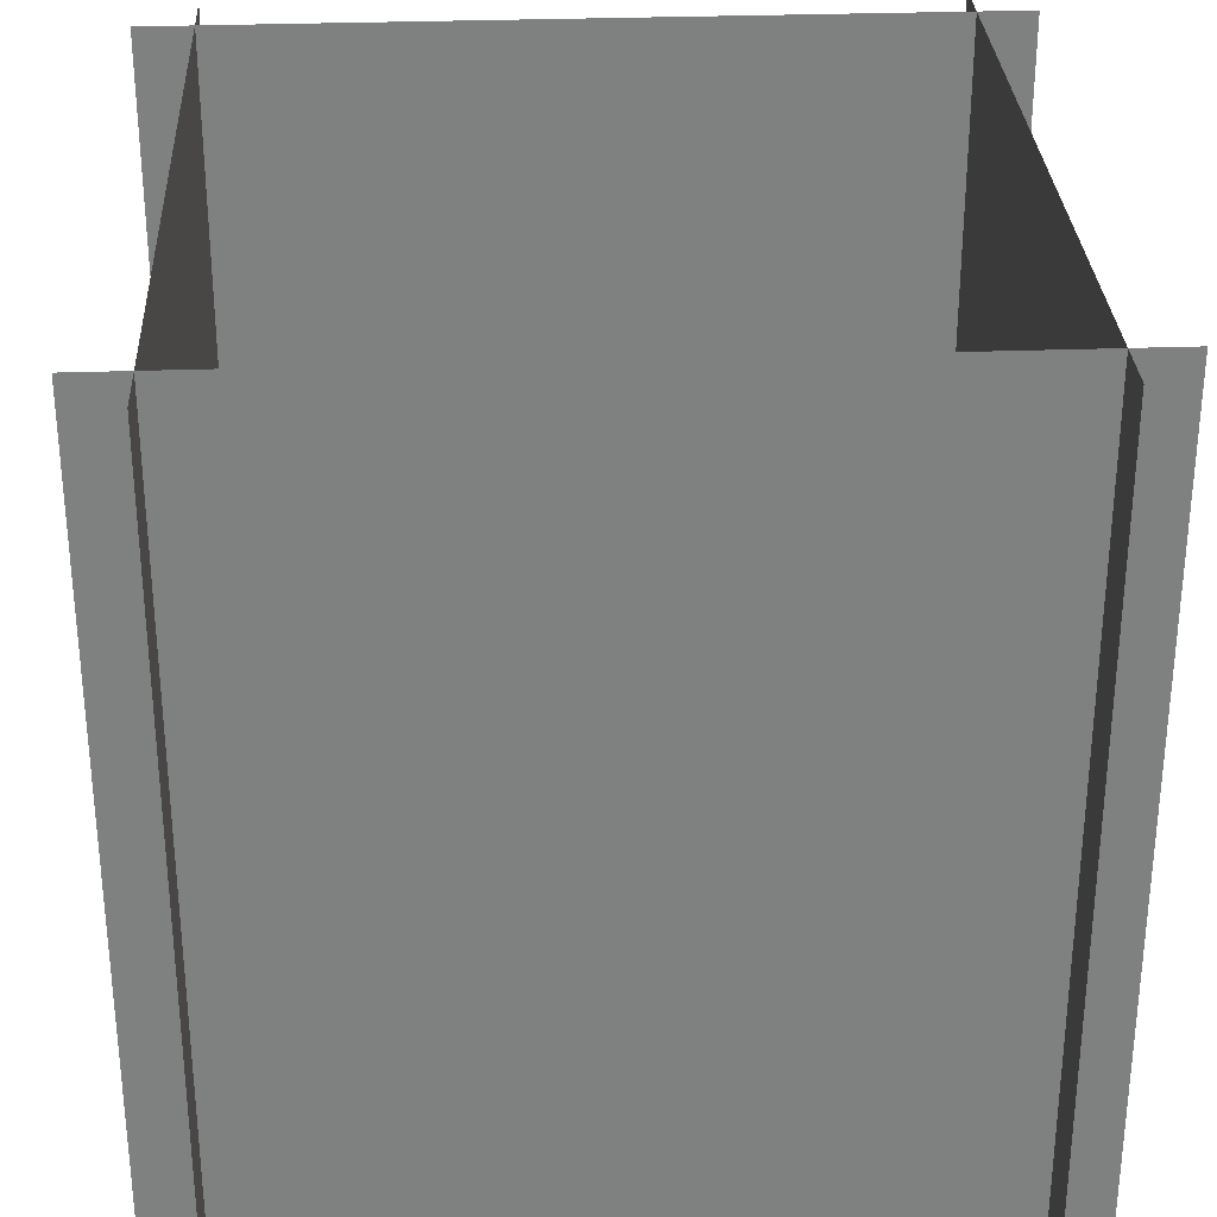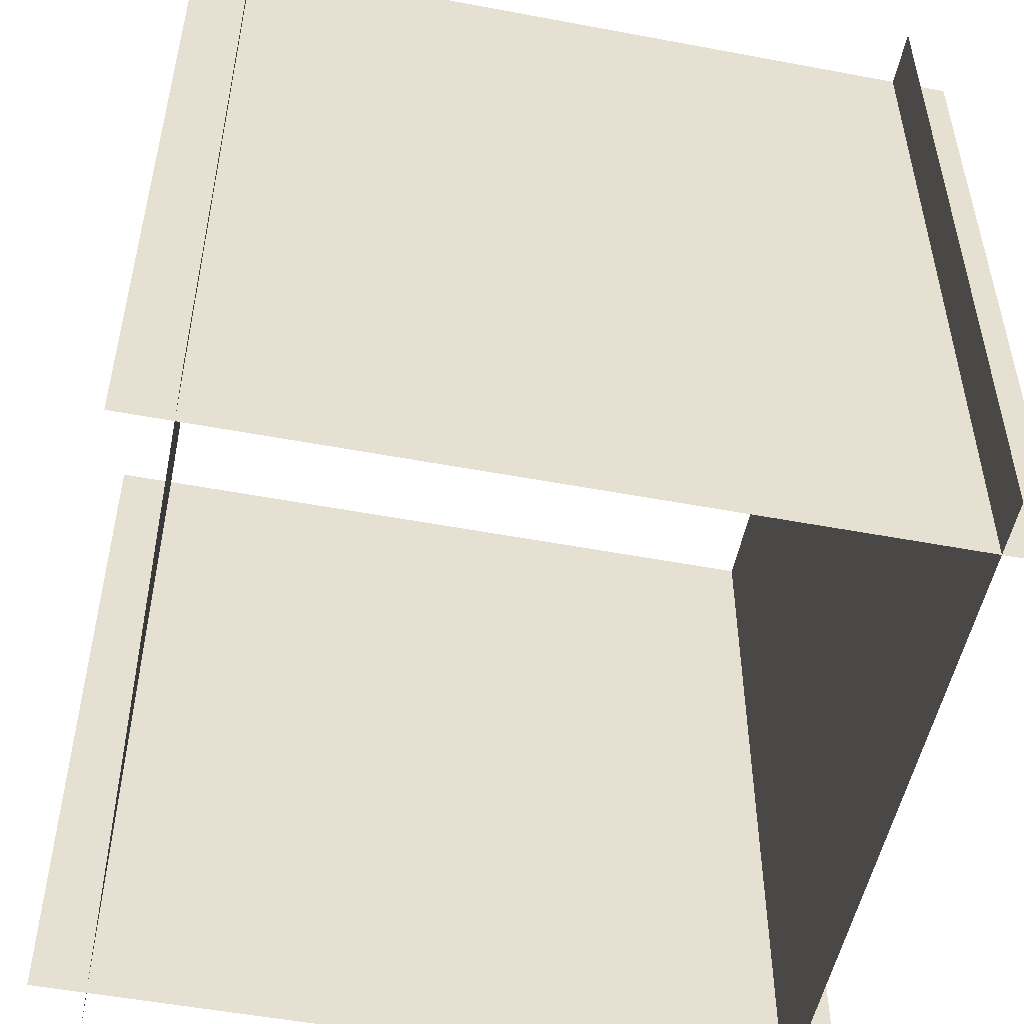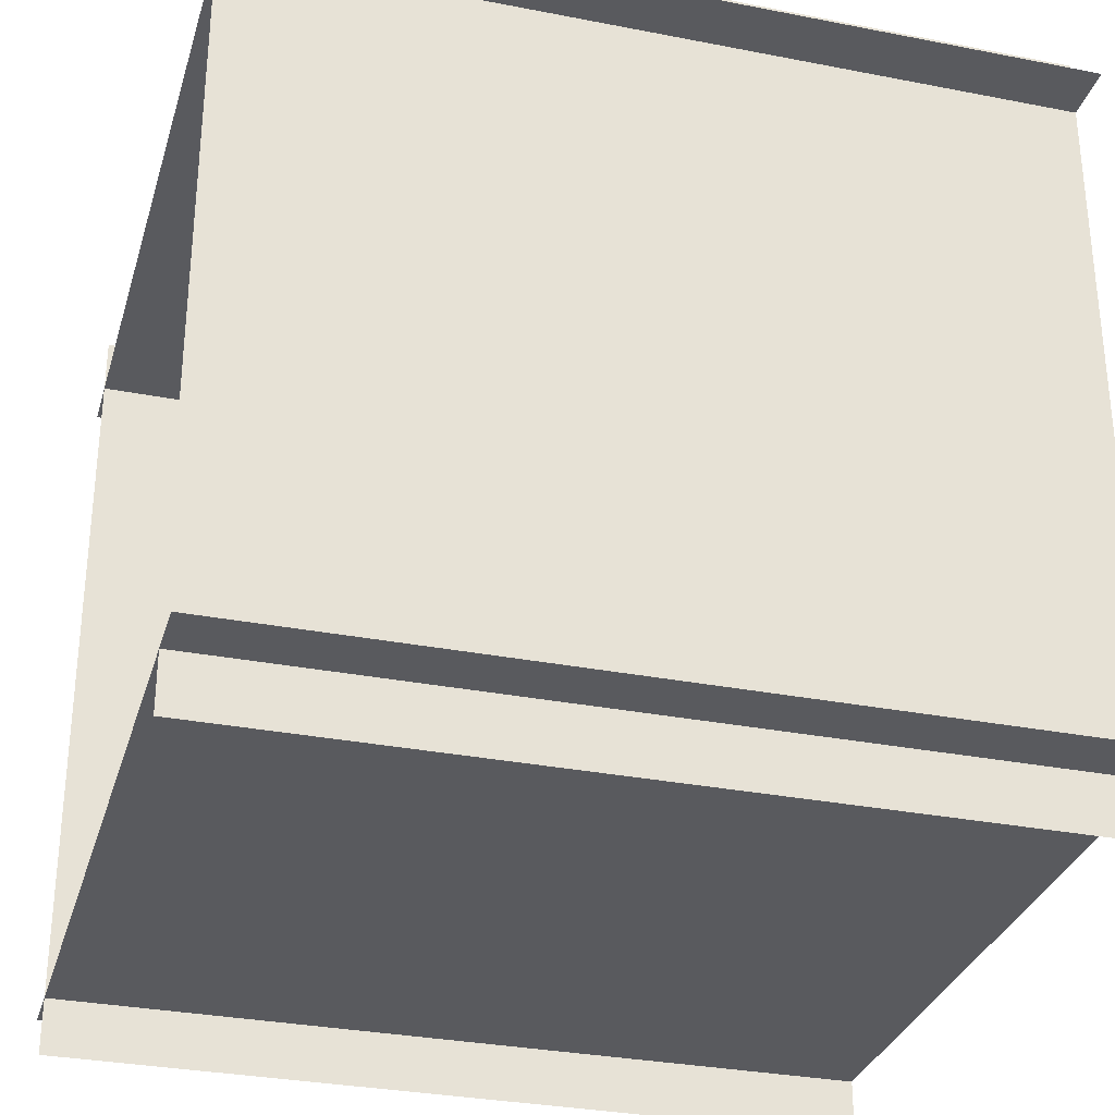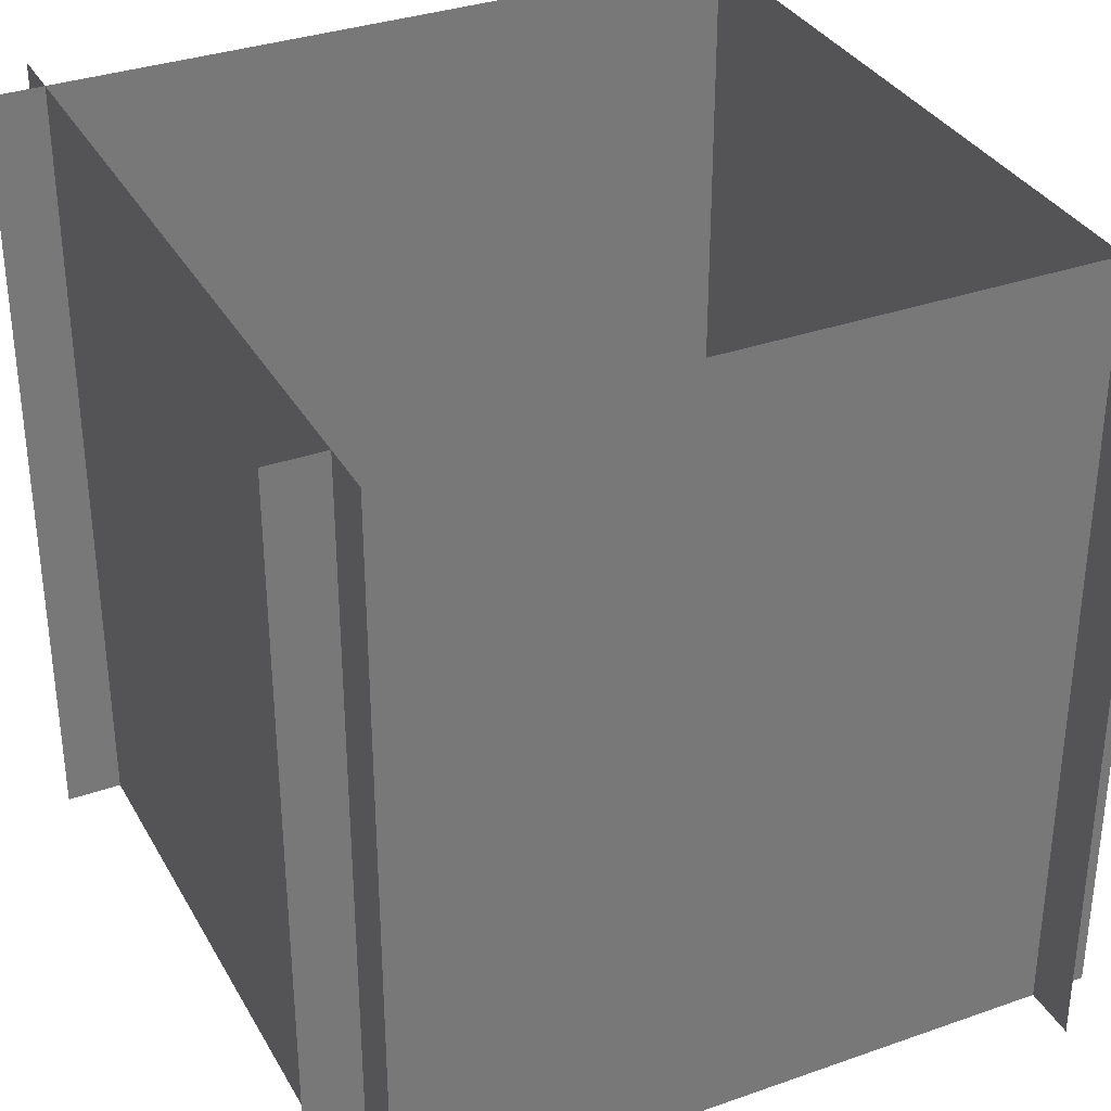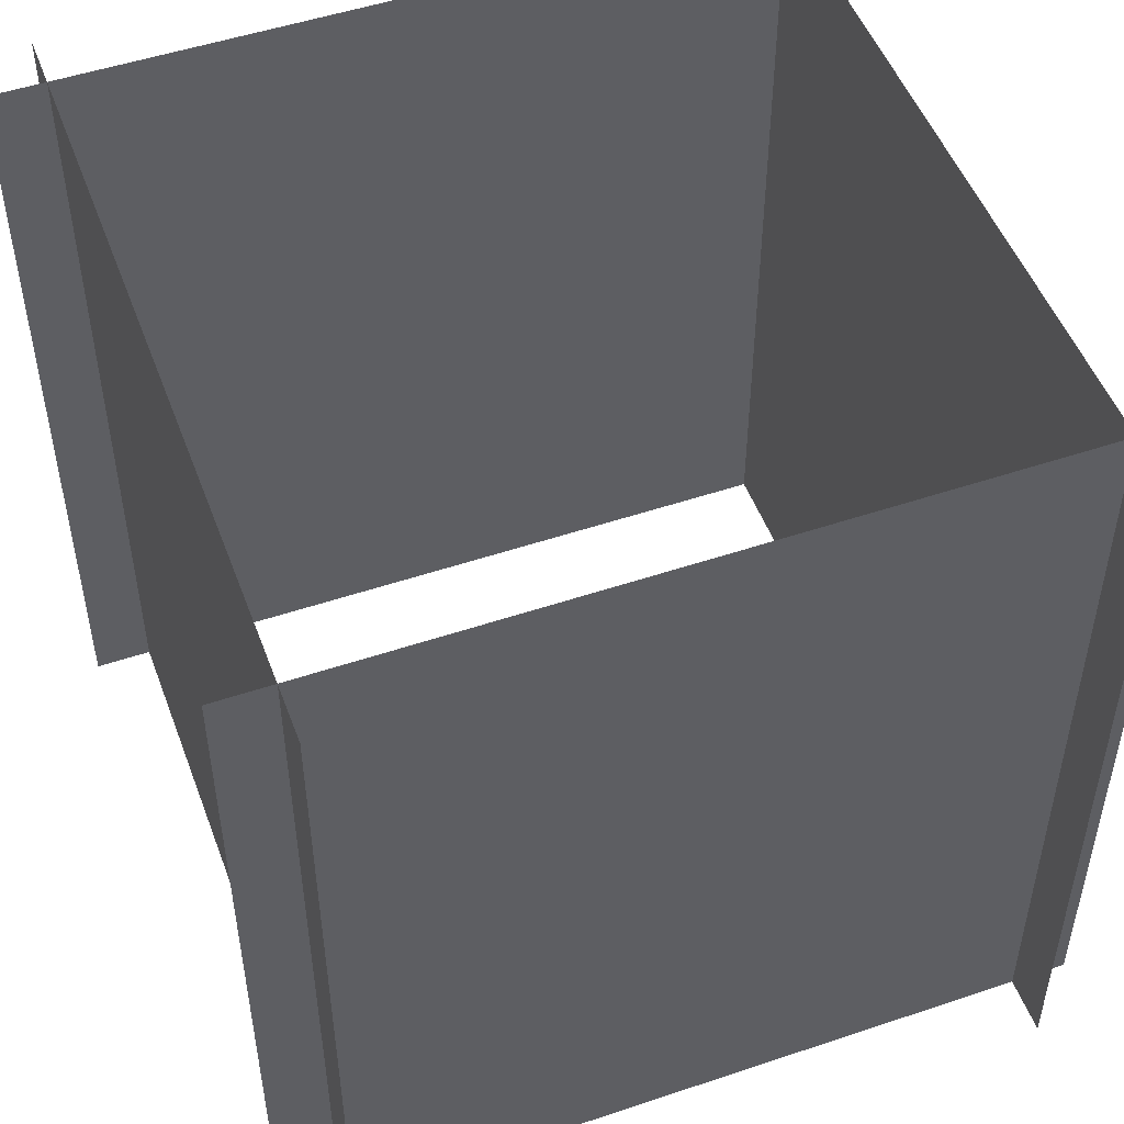
<metadata>
{"format":"obj","ext":"obj","renderer":"f3d","projection":"perspective","resolution":1024,"background":"white","views":[{"elev":30.3,"azim":87.0,"up":"+Y"},{"elev":-51.9,"azim":78.5,"up":"+Y"},{"elev":-31.2,"azim":74.4,"up":"+Z"},{"elev":33.9,"azim":-25.6,"up":"+Y"},{"elev":50.6,"azim":-20.2,"up":"+Y"}]}
</metadata>
<code>
g voxFX_rimFadeUp_cube
v 0.5 0.1 -0.5
v 0.5 1.1 -0.5
v -0.5 1.1 -0.5
v -0.5 0.1 -0.5
v 0.5 0.1 -0.5
v 0.5816 1.182 -0.5
v 0.5 1.1 -0.5
v 0.5816 0.6 -0.5
v 0.5816 0.01844 -0.5
v 0.5 1.1 -0.5
v 0.5816 1.182 -0.5
v -0.5816 1.182 -0.5
v -0.5 1.1 -0.5
v -0.5816 0.6 -0.5
v -0.5816 0.01844 -0.5
v -0.5 0.1 -0.5
v -0.5 1.1 -0.5
v -0.5816 1.182 -0.5
v -0.5 0.1 -0.5
v -0.5816 0.01844 -0.5
v 0.5816 0.01844 -0.5
v 0.5 0.1 -0.5
v 0.5 0.1 0.5
v 0.5 1.1 0.5
v 0.5 1.1 -0.5
v 0.5 0.1 -0.5
v 0.5 0.1 0.5
v 0.5 1.182 0.5816
v 0.5 1.1 0.5
v 0.5 0.6 0.5816
v 0.5 0.01844 0.5816
v 0.5 1.1 0.5
v 0.5 1.182 0.5816
v 0.5 1.182 -0.5816
v 0.5 1.1 -0.5
v 0.5 0.6 -0.5816
v 0.5 0.01844 -0.5816
v 0.5 0.1 -0.5
v 0.5 1.1 -0.5
v 0.5 1.182 -0.5816
v 0.5 0.1 -0.5
v 0.5 0.01844 -0.5816
v 0.5 0.01844 0.5816
v 0.5 0.1 0.5
v -0.5 0.1 0.5
v -0.5 1.1 0.5
v 0.5 1.1 0.5
v 0.5 0.1 0.5
v -0.5 0.1 0.5
v -0.5816 1.182 0.5
v -0.5 1.1 0.5
v -0.5816 0.6 0.5
v -0.5816 0.01844 0.5
v -0.5 1.1 0.5
v -0.5816 1.182 0.5
v 0.5816 1.182 0.5
v 0.5 1.1 0.5
v 0.5816 0.6 0.5
v 0.5816 0.01844 0.5
v 0.5 0.1 0.5
v 0.5 1.1 0.5
v 0.5816 1.182 0.5
v 0.5 0.1 0.5
v 0.5816 0.01844 0.5
v -0.5816 0.01844 0.5
v -0.5 0.1 0.5
v -0.5 0.1 -0.5
v -0.5 1.1 -0.5
v -0.5 1.1 0.5
v -0.5 0.1 0.5
v -0.5 0.1 -0.5
v -0.5 1.182 -0.5816
v -0.5 1.1 -0.5
v -0.5 0.6 -0.5816
v -0.5 0.01844 -0.5816
v -0.5 1.1 -0.5
v -0.5 1.182 -0.5816
v -0.5 1.182 0.5816
v -0.5 1.1 0.5
v -0.5 0.6 0.5816
v -0.5 0.01844 0.5816
v -0.5 0.1 0.5
v -0.5 1.1 0.5
v -0.5 1.182 0.5816
v -0.5 0.1 0.5
v -0.5 0.01844 0.5816
v -0.5 0.01844 -0.5816
v -0.5 0.1 -0.5
g voxFX_rimFadeUp_cube_0
f 3 2 1
f 4 3 1
f 7 6 5
f 6 8 5
f 8 9 5
f 12 11 10
f 13 12 10
f 16 15 14
f 16 14 17
f 14 18 17
f 21 20 19
f 22 21 19
f 25 24 23
f 26 25 23
f 29 28 27
f 28 30 27
f 30 31 27
f 34 33 32
f 35 34 32
f 38 37 36
f 38 36 39
f 36 40 39
f 43 42 41
f 44 43 41
f 47 46 45
f 48 47 45
f 51 50 49
f 50 52 49
f 52 53 49
f 56 55 54
f 57 56 54
f 60 59 58
f 60 58 61
f 58 62 61
f 65 64 63
f 66 65 63
f 69 68 67
f 70 69 67
f 73 72 71
f 72 74 71
f 74 75 71
f 78 77 76
f 79 78 76
f 82 81 80
f 82 80 83
f 80 84 83
f 87 86 85
f 88 87 85

</code>
